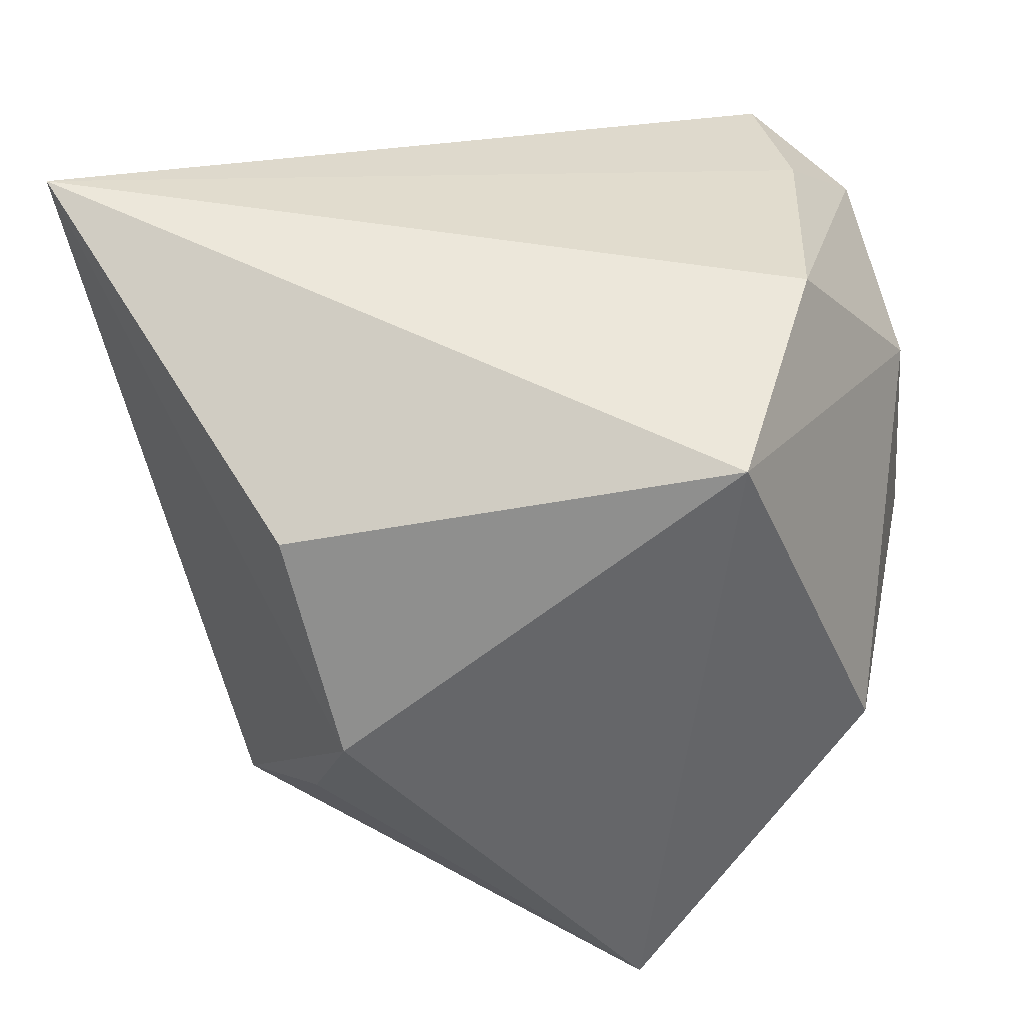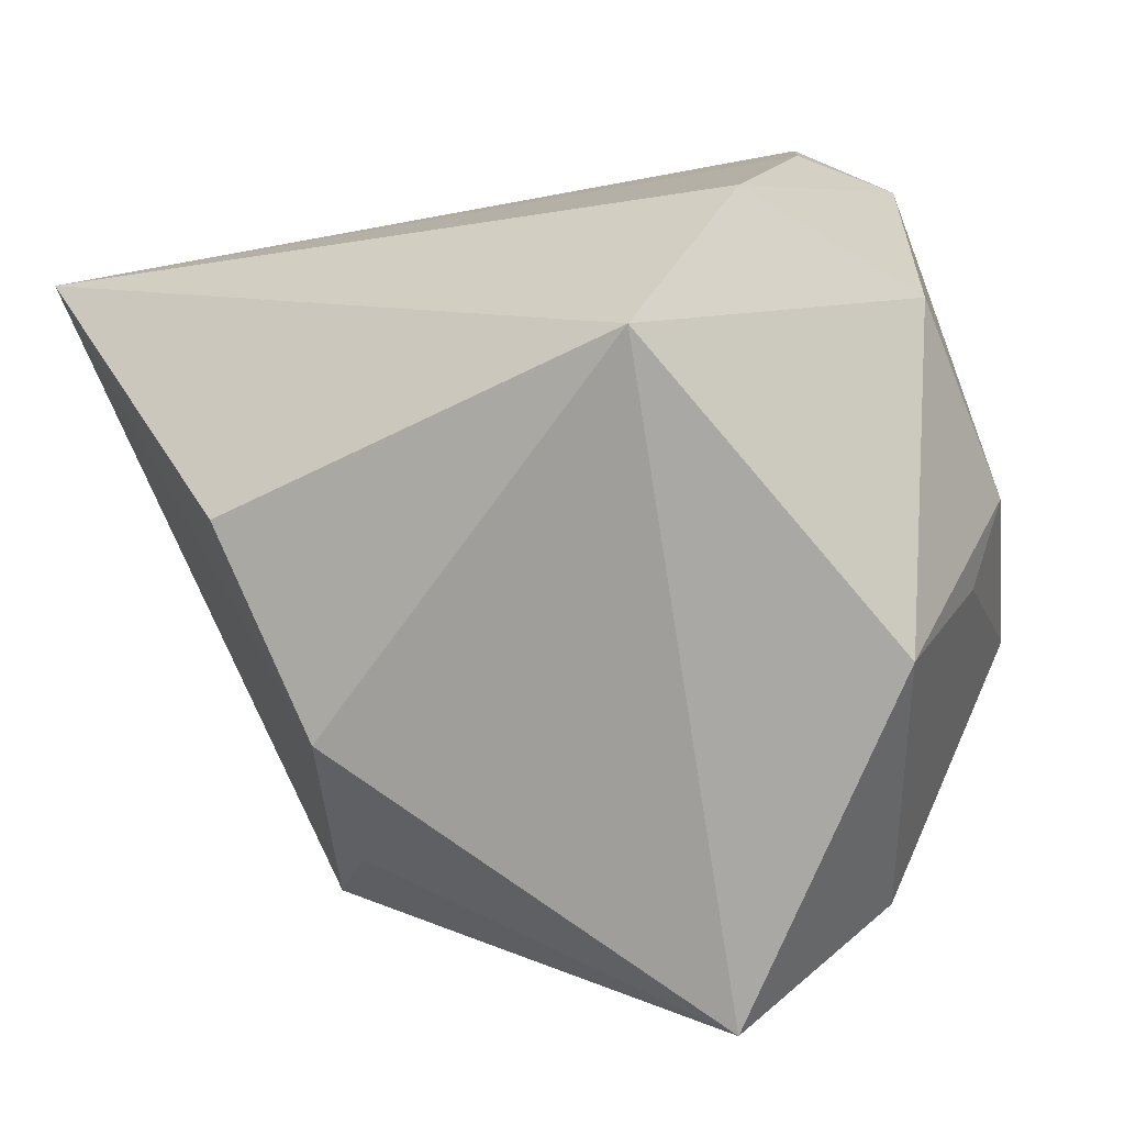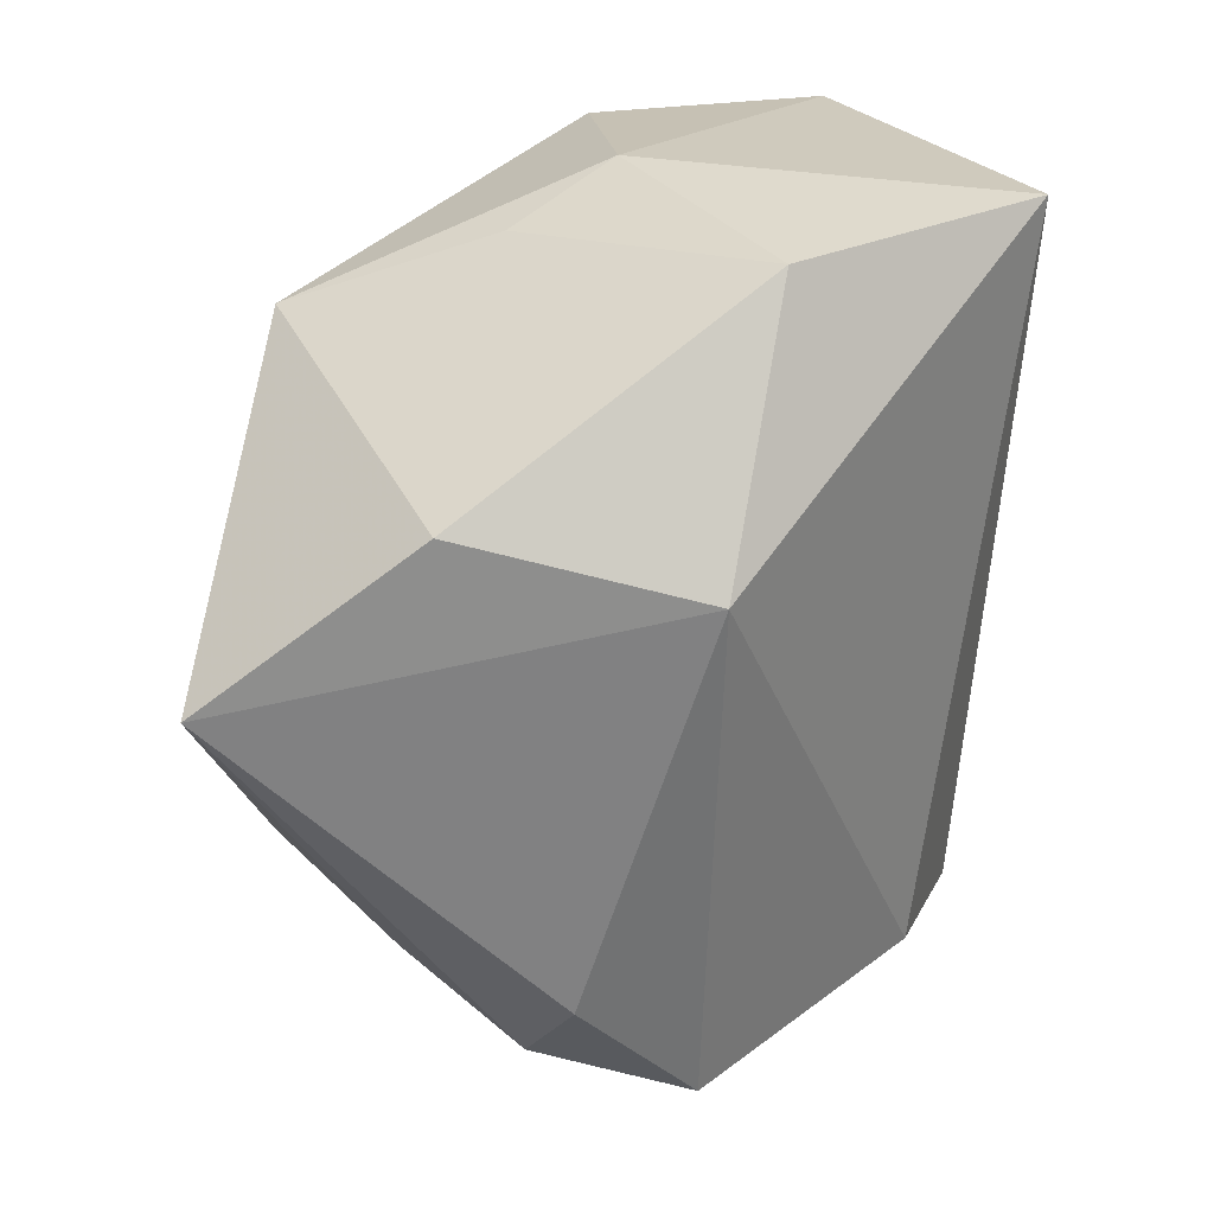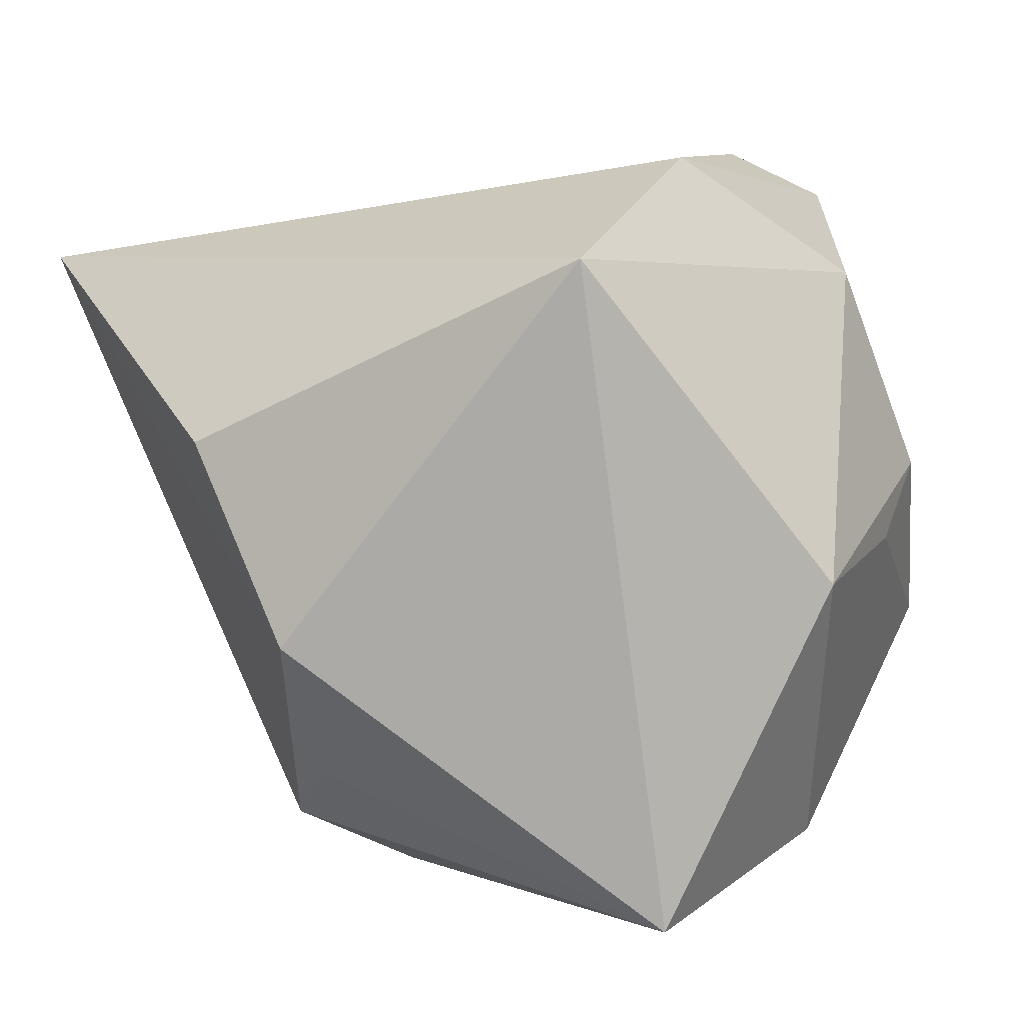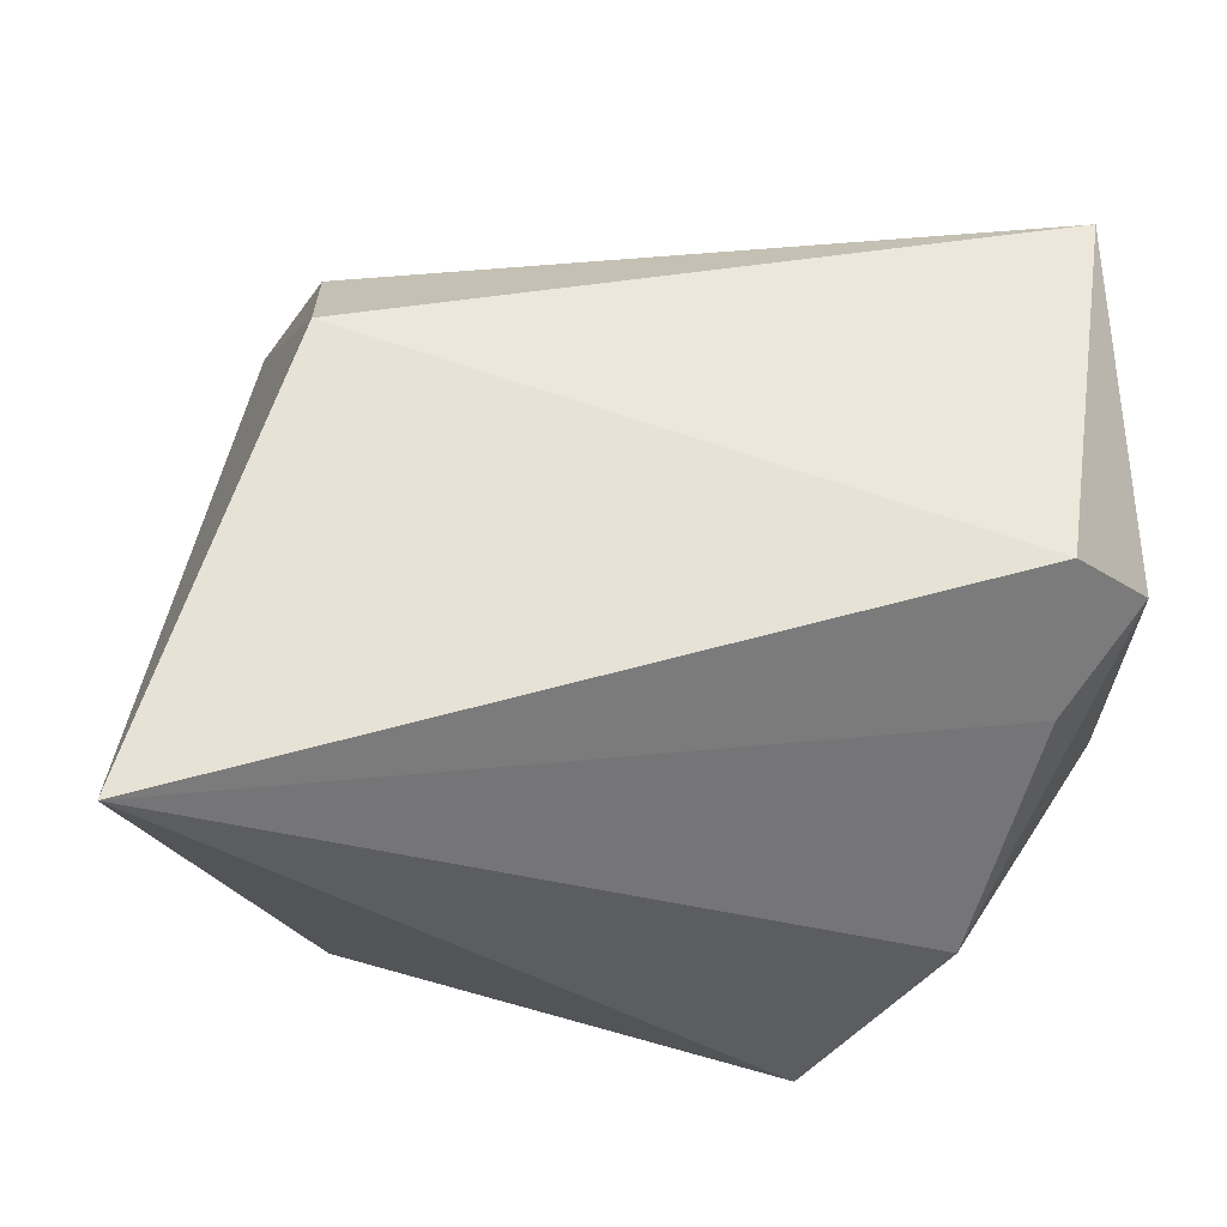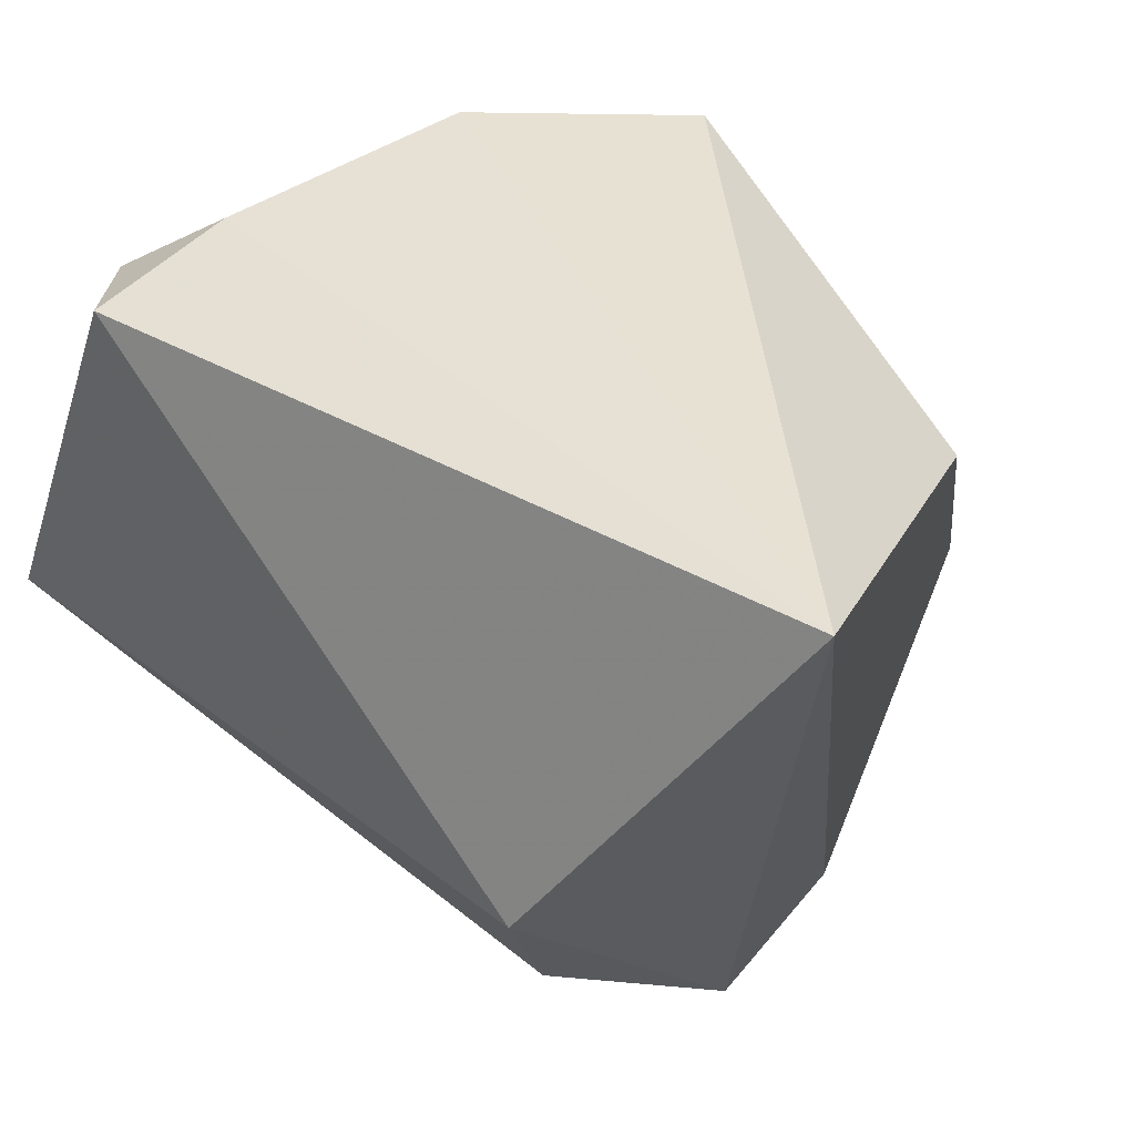
<metadata>
{"format":"obj","ext":"obj","renderer":"f3d","projection":"perspective","resolution":1024,"background":"white","views":[{"elev":39.4,"azim":166.2,"up":"+Y"},{"elev":-73.0,"azim":-164.2,"up":"+Z"},{"elev":-64.9,"azim":-93.6,"up":"+Y"},{"elev":-78.3,"azim":-165.8,"up":"+Z"},{"elev":38.8,"azim":174.3,"up":"+Z"},{"elev":47.9,"azim":44.2,"up":"+Y"}]}
</metadata>
<code>
v 0.02258 -0.0008353 0.02583
v -0.02396 0.02267 0.02031
v 0.0188 -0.02837 -0.001543
v -0.0153 -0.03056 -0.01184
v 0.02453 0.01462 -0.01784
v -0.0235 0.02416 0.008267
v -0.03165 -0.007376 0.02583
v -0.02739 -0.008431 -0.008865
v 0.02195 -0.01151 0.02194
v -0.0299 -0.01962 0.00852
v 0.02676 -0.02086 -0.004553
v -0.03163 -0.004289 -0.001898
v -0.03045 0.01836 0.01318
v -0.01179 -0.03056 0.005949
v -0.002066 -0.03056 -0.02673
v 0.02252 -0.01518 -0.01367
v -0.02953 0.0132 -0.003798
v -0.0181 0.02628 -0.01026
v -0.02115 -0.007363 -0.02366
v 0.02151 -0.001857 -0.02359
v 0.02708 -0.02424 0.007233
v 0.03689 0.02976 0.01195
v -0.008256 0.02209 -0.0267
f 9 7 14
f 23 15 19
f 1 7 9
f 7 1 2
f 2 1 22
f 9 14 21
f 21 1 9
f 22 1 21
f 20 15 23
f 18 22 23
f 3 14 15
f 3 21 14
f 23 22 5
f 5 20 23
f 22 20 5
f 4 19 15
f 15 14 4
f 6 2 22
f 22 18 6
f 23 19 17
f 17 18 23
f 21 3 11
f 11 3 15
f 22 21 11
f 11 20 22
f 10 14 7
f 10 4 14
f 13 6 18
f 18 17 13
f 2 6 13
f 7 2 13
f 15 20 16
f 16 11 15
f 20 11 16
f 19 4 8
f 4 10 8
f 12 10 7
f 7 13 12
f 12 13 17
f 12 8 10
f 12 17 19
f 19 8 12

</code>
